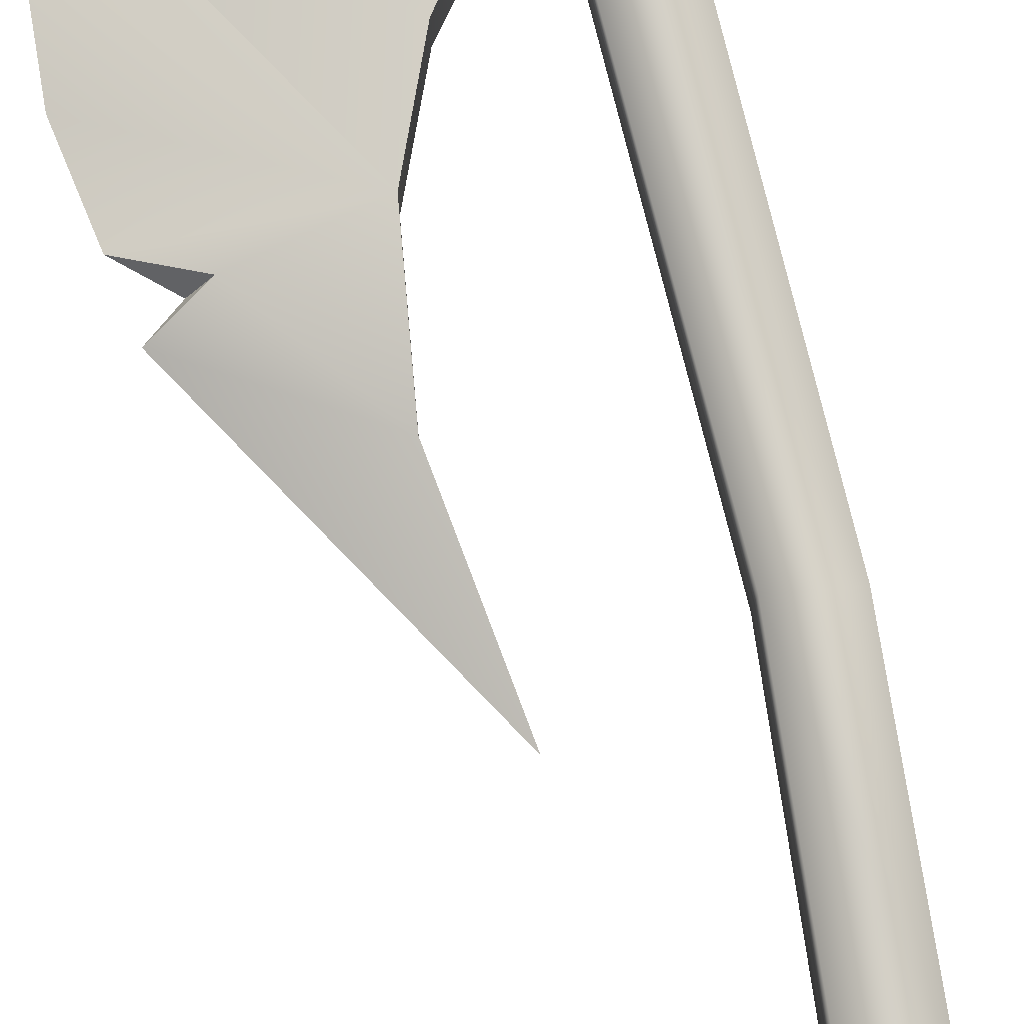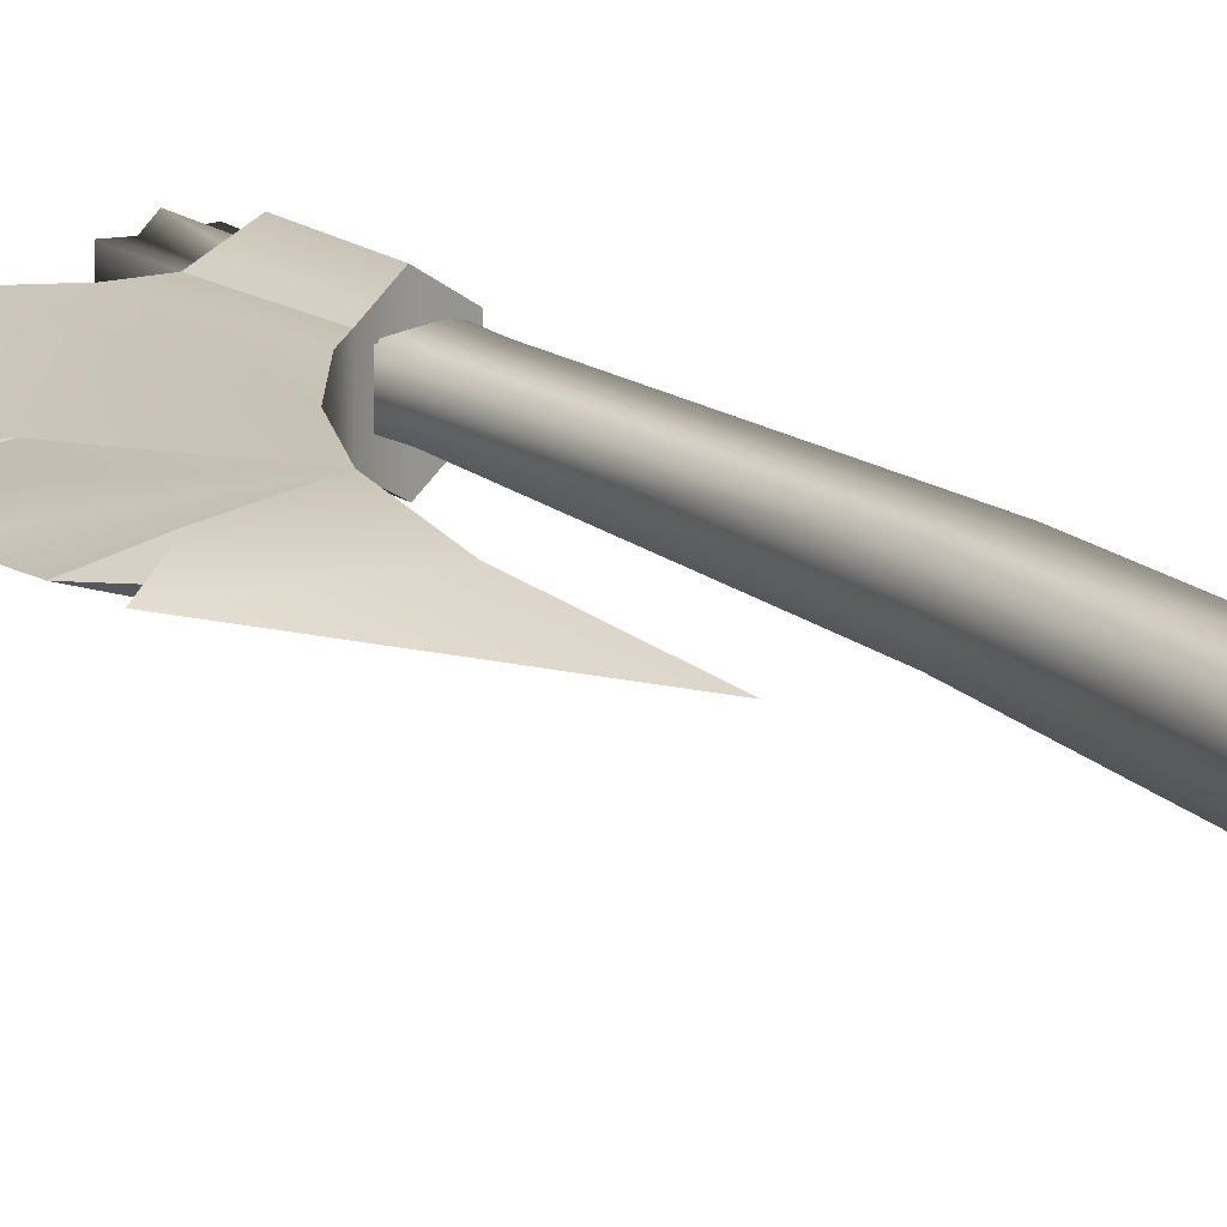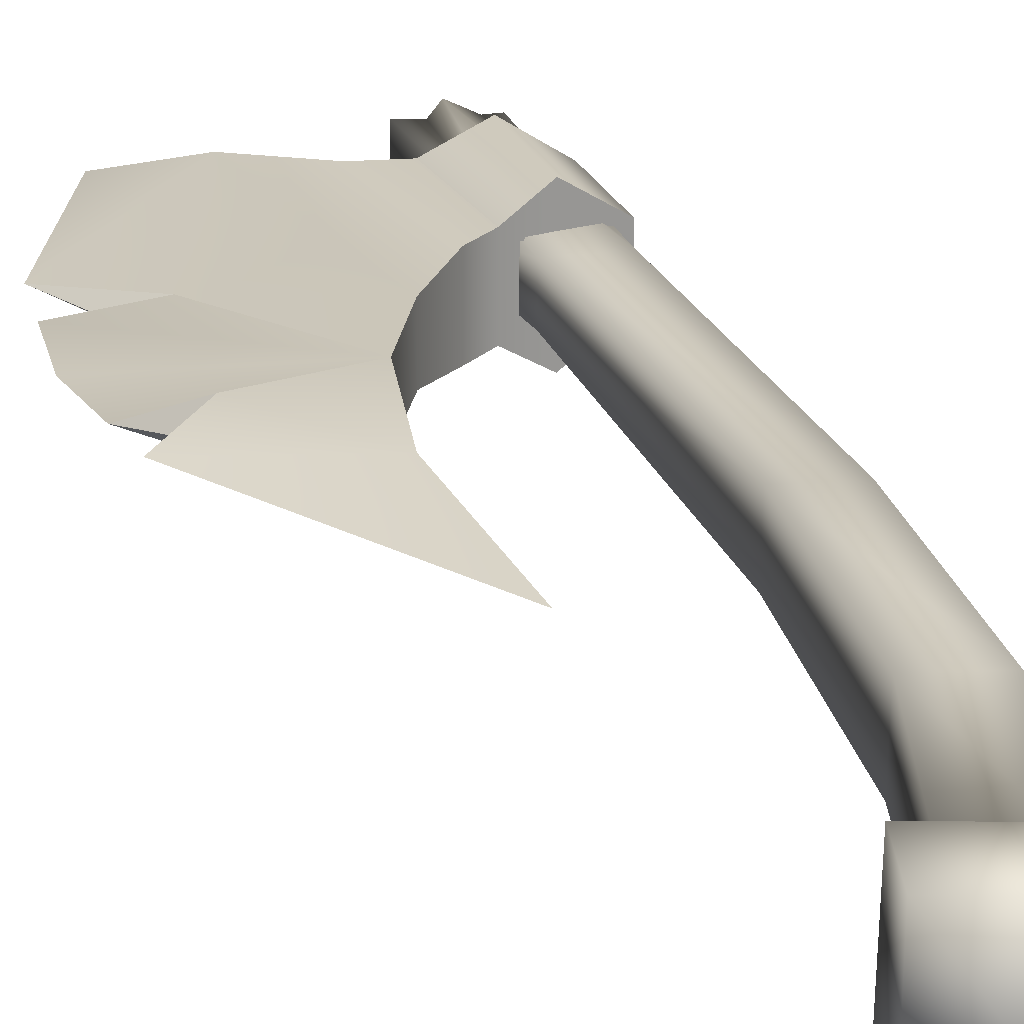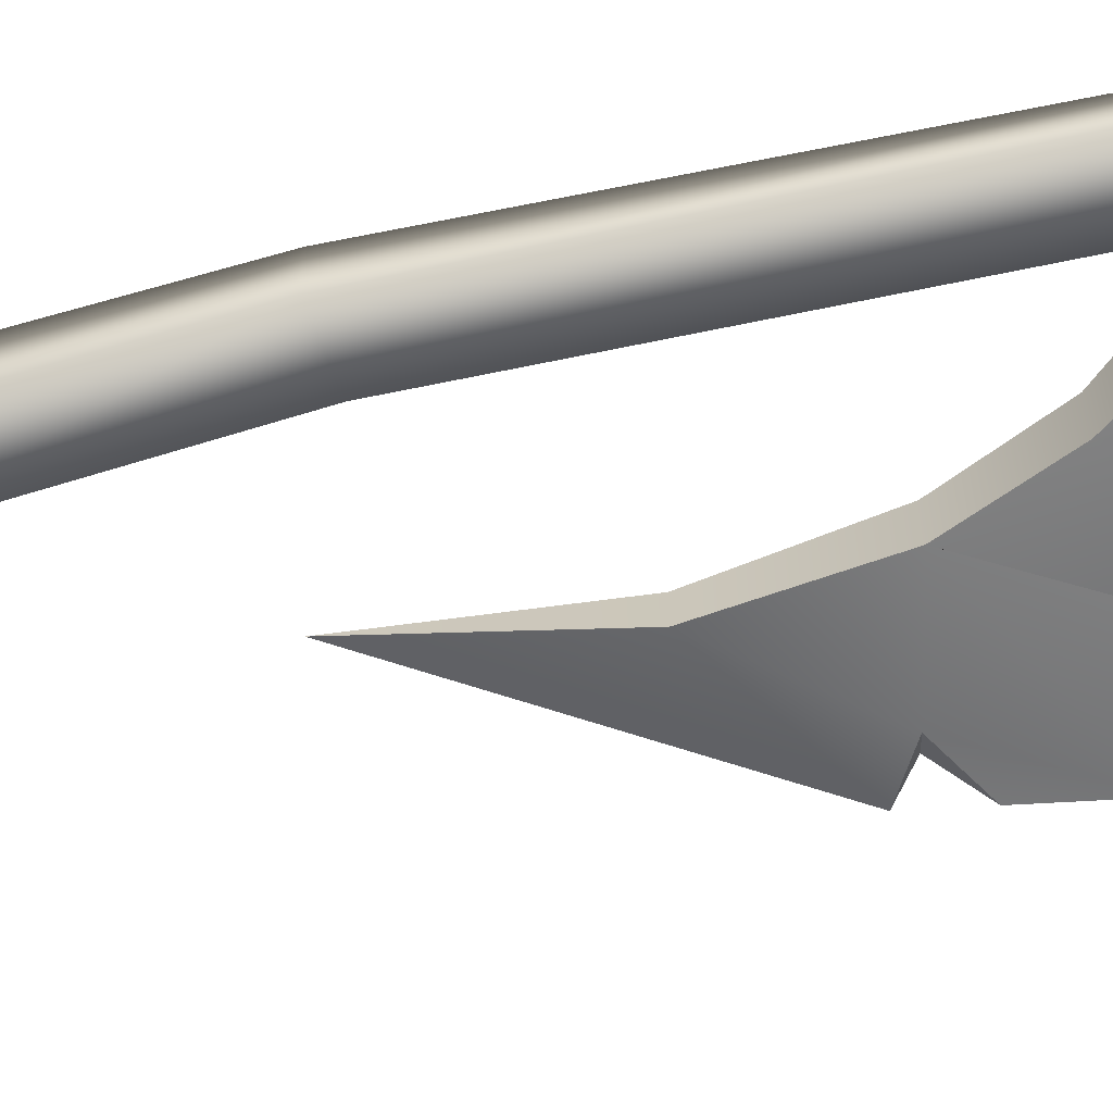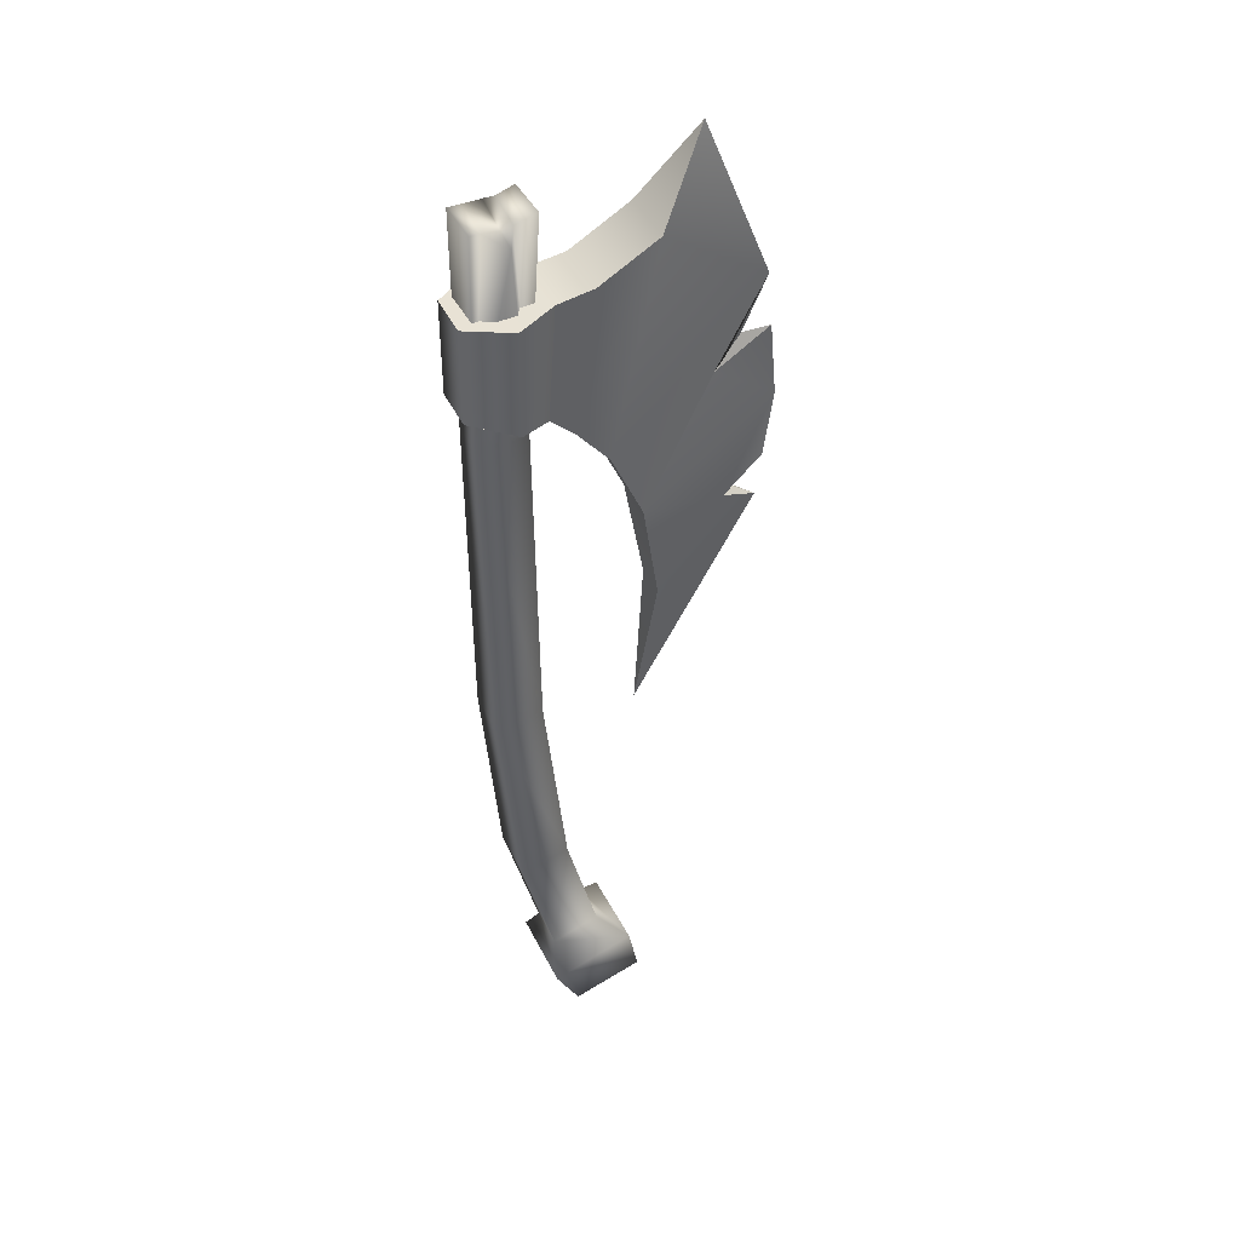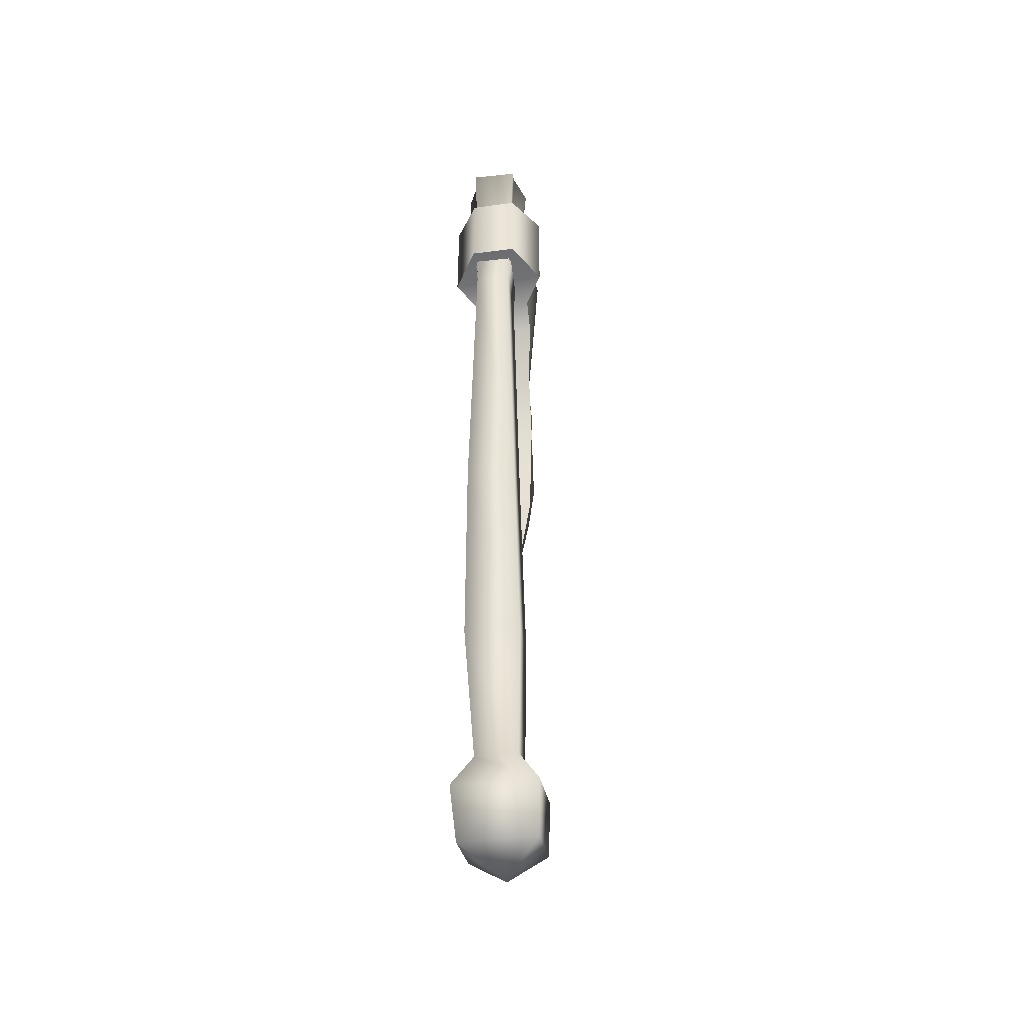
<metadata>
{"format":"obj","ext":"obj","renderer":"f3d","projection":"perspective","resolution":1024,"background":"white","views":[{"elev":79.8,"azim":165.4,"up":"+Y"},{"elev":18.4,"azim":143.3,"up":"+Y"},{"elev":22.1,"azim":163.0,"up":"+Y"},{"elev":-65.8,"azim":-78.8,"up":"+Y"},{"elev":42.2,"azim":-23.8,"up":"+Z"},{"elev":-45.1,"azim":-81.4,"up":"+Z"}]}
</metadata>
<code>
v -0.1605 0.1121 2.468
v 0.02106 -0.2112 2.439
v 0.02106 0.2298 2.439
v -0.1605 -0.09354 2.468
v 0.02106 0.2298 2.439
v 0.1605 -0.1245 2.409
v 0.1605 0.1411 2.409
v 0.2657 -0.1245 2.315
v 0.2657 0.1411 2.315
v 0.1605 -0.1245 2.409
v 0.4189 -0.09378 2.125
v 0.4189 0.1104 2.125
v 0.5607 -0.08649 1.817
v 0.5607 0.1031 1.817
v 0.6381 -0.06332 1.36
v 0.6381 0.07992 1.36
v 0.5667 0.008321 0.7313
v 0.8261 0.008415 3.433
v 0.609 -0.1245 3.086
v 0.609 0.1411 3.086
v 0.3527 -0.1245 2.937
v 0.3527 0.1411 2.937
v 0.1954 -0.1245 2.907
v 0.1955 0.1411 2.91
v 0.1955 0.1411 2.91
v 0.02106 -0.2112 2.893
v 0.0211 0.2298 2.894
v 0.1954 -0.1245 2.907
v -0.1605 -0.09354 2.878
v -0.1605 0.1121 2.878
v -0.1605 0.1121 2.878
v -0.1605 -0.09354 2.468
v -0.1605 0.1121 2.468
v -0.1605 -0.09354 2.878
v 0.6381 0.07992 1.36
v 0.5667 0.008321 0.7313
v 1.098 0.008321 1.669
v 0.9302 0.09157 1.751
v 0.5607 0.1031 1.817
v 1.125 0.008369 1.862
v 1.166 0.008369 2.155
v 1.135 0.008274 2.482
v 0.8696 0.07774 2.372
v 1.006 0.008463 2.482
v 1.114 0.008321 2.722
v 0.4189 0.1104 2.125
v 0.609 0.1411 3.086
v 0.8261 0.008415 3.433
v 0.3527 0.1411 2.937
v 0.2657 0.1411 2.315
v 0.1955 0.1411 2.91
v 0.1605 0.1411 2.409
v 0.5667 0.008321 0.7313
v 0.6381 -0.06332 1.36
v 1.098 0.008321 1.669
v 0.9305 -0.04548 1.751
v 0.5607 -0.08649 1.817
v 1.166 0.008369 2.155
v 0.8695 -0.04529 2.371
v 1.135 0.008274 2.482
v 1.125 0.008369 1.862
v 1.114 0.008321 2.722
v 0.4189 -0.09378 2.125
v 0.609 -0.1245 3.086
v 0.2657 -0.1245 2.315
v 0.3527 -0.1245 2.937
v 0.8261 0.008415 3.433
v 0.1605 -0.1245 2.409
v 0.1954 -0.1245 2.907
v 0.1605 0.1411 2.409
v 0.0211 0.2298 2.894
v 0.02106 0.2298 2.439
v 0.1955 0.1411 2.91
v -0.1605 0.1121 2.878
v -0.1605 0.1121 2.468
v 1.114 0.008321 2.722
v 0.8696 0.07774 2.372
v 1.006 0.008463 2.482
v 1.006 0.008463 2.482
v 0.8695 -0.04529 2.371
v 1.114 0.008321 2.722
v 0.1954 -0.1245 2.907
v 0.02106 -0.2112 2.439
v 0.02106 -0.2112 2.893
v 0.1605 -0.1245 2.409
v -0.1605 -0.09354 2.468
v -0.1605 -0.09354 2.878
v 0.02106 0.2298 2.439
v 0.1605 -0.1245 2.409
v 0.1605 0.1411 2.409
v 0.5607 0.1031 1.817
v 0.8696 0.07774 2.372
v 1.114 0.008321 2.722
v 1.114 0.008321 2.722
v 0.8695 -0.04529 2.371
v 0.5607 -0.08649 1.817
v 0.8695 -0.04529 2.371
v 1.006 0.008463 2.482
v 1.135 0.008274 2.482
v 0.9305 -0.04548 1.751
v 1.125 0.008369 1.862
v 0.9964 0.008321 1.74
v 0.9302 0.09157 1.751
v 0.9964 0.008321 1.74
v 1.125 0.008369 1.862
v 0.9305 -0.04548 1.751
v 0.9964 0.008321 1.74
v 1.098 0.008321 1.669
v 0.9964 0.008321 1.74
v 0.9302 0.09157 1.751
v 1.098 0.008321 1.669
v 0.1378 -0.07432 -0.605
v 0.2013 -0.09999 0.0246
v 0.3476 -0.07125 -0.5293
v -0.01061 -0.1029 -0.03833
v -0.09316 -0.09055 0.8702
v 0.111 -0.08841 0.9062
v -0.11 -0.06148 2.307
v 0.1055 -0.06019 2.309
v 0.03235 -0.1401 3.184
v -0.1125 0.09727 2.308
v -0.1001 -0.08607 3.242
v -0.1055 0.1193 3.243
v -0.05757 -0.08638 3.242
v 0.03235 -0.1401 3.184
v -0.09571 0.127 0.8705
v -0.01061 -0.1029 -0.03833
v -0.01346 0.1398 -0.03825
v 0.1378 -0.07432 -0.605
v 0.1347 0.1136 -0.605
v 0.1098 -0.164 -0.7601
v 0.103 0.09858 2.31
v 0.04814 0.1766 3.209
v 0.1074 0.1263 0.9063
v -0.01346 0.1398 -0.03825
v 0.196 0.1362 0.02419
v 0.1347 0.1136 -0.605
v 0.3397 0.1069 -0.5306
v 0.111 -0.08841 0.9062
v 0.2013 -0.09999 0.0246
v 0.3476 -0.07125 -0.5293
v 0.3397 0.1069 -0.5306
v 0.4739 -0.1603 -0.6339
v 0.4646 0.2047 -0.6356
v 0.5185 0.1975 -0.8673
v 0.2139 0.1954 -0.9695
v 0.4015 0.01516 -1.056
v 0.5235 -0.1436 -0.8663
v 0.1041 0.2083 -0.7608
v 0.1055 -0.06019 2.309
v 0.1587 -0.08704 3.274
v 0.1529 0.1183 3.275
v 0.07612 0.1185 3.247
v 0.04814 0.1766 3.209
v 0.1347 0.1136 -0.605
v 0.4646 0.2047 -0.6356
v 0.3397 0.1069 -0.5306
v 0.1098 -0.164 -0.7601
v 0.2189 -0.1457 -0.9685
v 0.2139 0.1954 -0.9695
v 0.4015 0.01516 -1.056
v 0.5235 -0.1436 -0.8663
v 0.1098 -0.164 -0.7601
v 0.4739 -0.1603 -0.6339
v 0.1378 -0.07432 -0.605
v 0.2189 -0.1457 -0.9685
v 0.1098 -0.164 -0.7601
v 0.1098 -0.164 -0.7601
v -0.1055 0.1193 3.243
v -0.05757 -0.08638 3.242
v -0.1001 -0.08607 3.242
v -0.0514 0.1189 3.243
v 0.04814 0.1766 3.209
v 0.03235 -0.1401 3.184
v 0.07612 0.1185 3.247
v 0.06303 -0.08675 3.246
v 0.1529 0.1183 3.275
v 0.1587 -0.08704 3.274
v -0.0514 0.1189 3.243
v -0.1055 0.1193 3.243
v 0.04814 0.1766 3.209
v 0.06303 -0.08675 3.246
v 0.1587 -0.08704 3.274
v 0.03235 -0.1401 3.184
g W_axe_03
f 3 2 1
f 2 4 1
f 6 2 5
f 9 8 7
f 8 10 7
f 11 8 9
f 12 11 9
f 11 12 13
f 14 13 12
f 13 14 15
f 16 15 14
f 17 15 16
f 20 19 18
f 21 19 20
f 22 21 20
f 21 22 23
f 22 24 23
f 27 26 25
f 26 28 25
f 29 26 27
f 30 29 27
f 33 32 31
f 32 34 31
f 37 36 35
f 35 38 37
f 39 38 35
f 40 38 39
f 41 40 39
f 41 39 42
f 39 43 42
f 42 43 44
f 46 45 39
f 47 45 46
f 48 45 47
f 47 46 49
f 46 50 49
f 51 49 50
f 52 51 50
f 55 54 53
f 56 54 55
f 57 54 56
f 58 57 56
f 57 58 59
f 58 60 59
f 61 58 56
f 63 57 62
f 64 63 62
f 65 63 64
f 66 65 64
f 67 64 62
f 68 65 66
f 69 68 66
f 72 71 70
f 71 73 70
f 74 71 72
f 75 74 72
f 78 77 76
f 81 80 79
f 84 83 82
f 83 85 82
f 86 83 84
f 87 86 84
f 90 89 88
f 93 92 91
f 96 95 94
f 99 98 97
f 102 101 100
f 105 104 103
f 108 107 106
f 111 110 109
f 114 113 112
f 113 115 112
f 116 115 113
f 117 116 113
f 118 116 117
f 119 118 117
f 119 120 118
f 118 121 116
f 121 118 122
f 123 121 122
f 122 118 124
f 118 125 124
f 121 126 116
f 116 126 127
f 126 128 127
f 127 128 129
f 128 130 129
f 131 129 130
f 121 132 126
f 121 133 132
f 132 134 126
f 126 134 135
f 134 136 135
f 135 136 137
f 136 138 137
f 134 139 136
f 139 140 136
f 136 140 141
f 142 136 141
f 141 143 138
f 143 144 138
f 145 144 143
f 145 146 144
f 146 145 147
f 145 148 147
f 148 145 143
f 146 149 144
f 150 139 134
f 150 132 151
f 132 152 151
f 152 132 153
f 132 154 153
f 132 150 134
f 156 149 155
f 157 156 155
f 149 158 130
f 160 159 149
f 159 160 161
f 161 162 159
f 164 163 162
f 165 163 164
f 114 165 164
f 167 166 162
f 159 168 149
f 171 170 169
f 170 172 169
f 172 170 173
f 170 174 173
f 175 173 174
f 176 175 174
f 177 175 176
f 178 177 176
f 180 179 121
f 179 181 121
f 183 182 119
f 182 184 119

</code>
